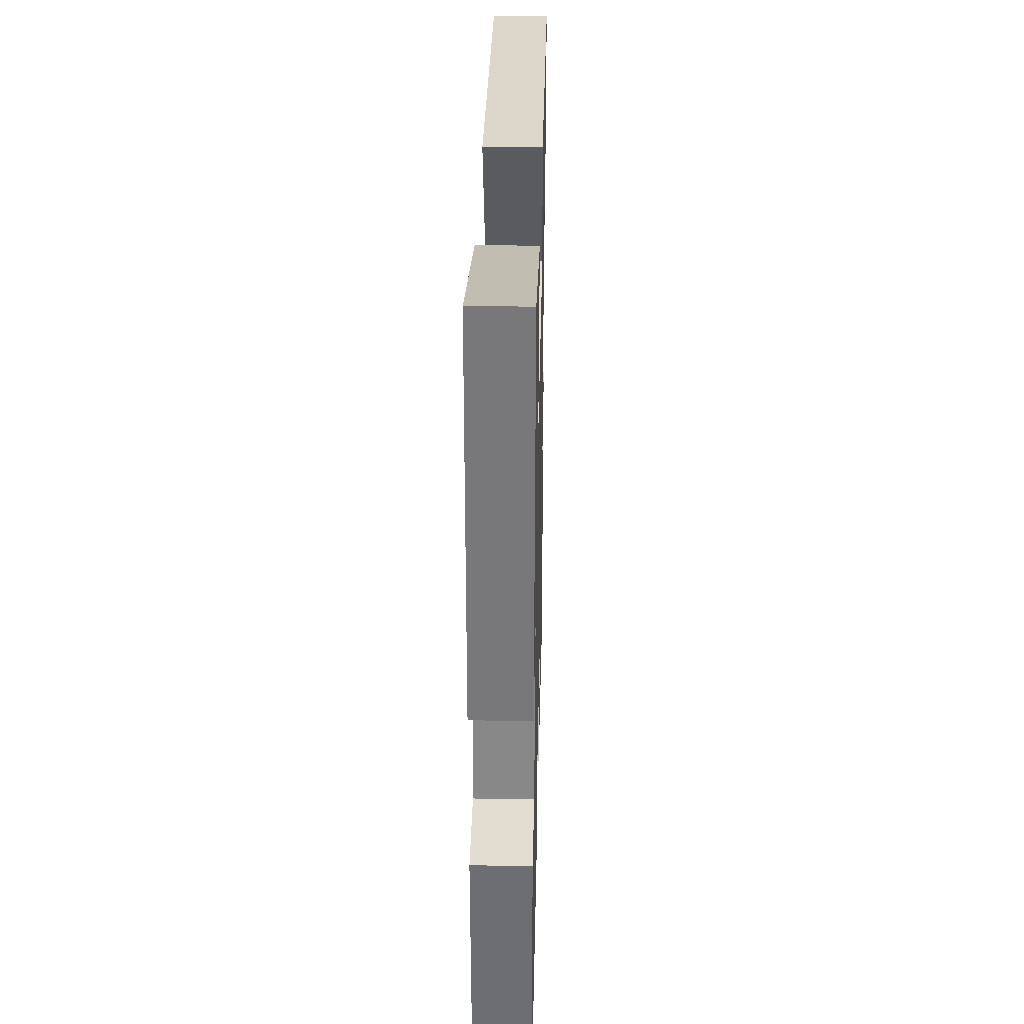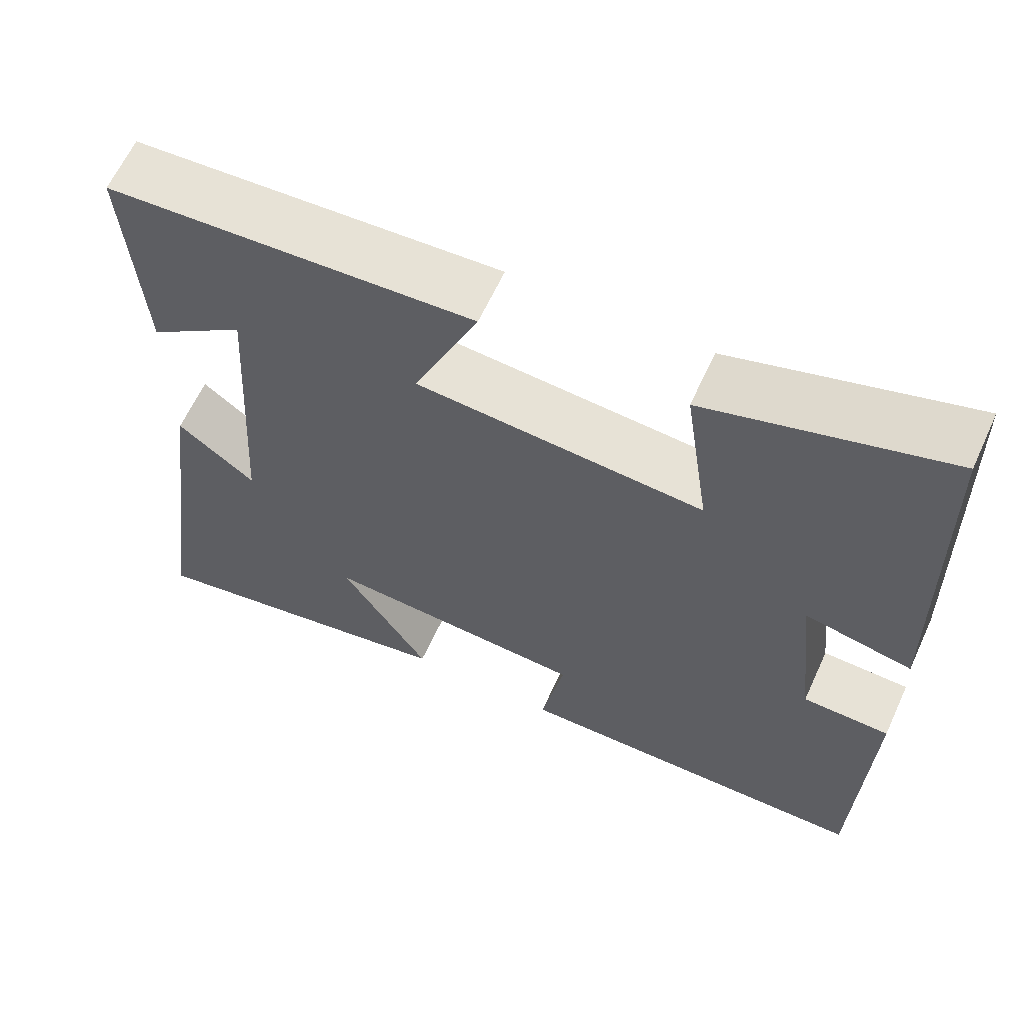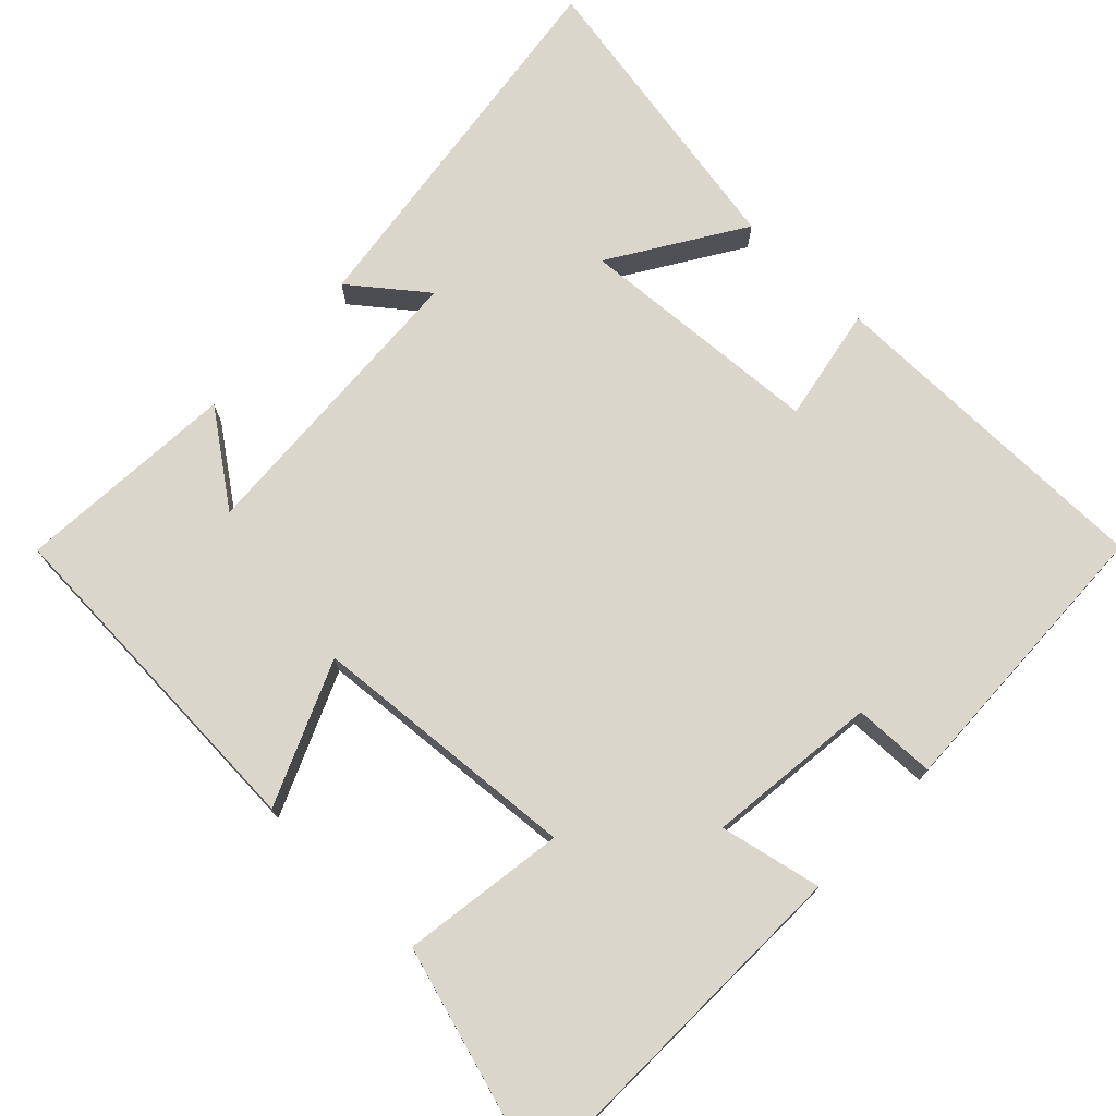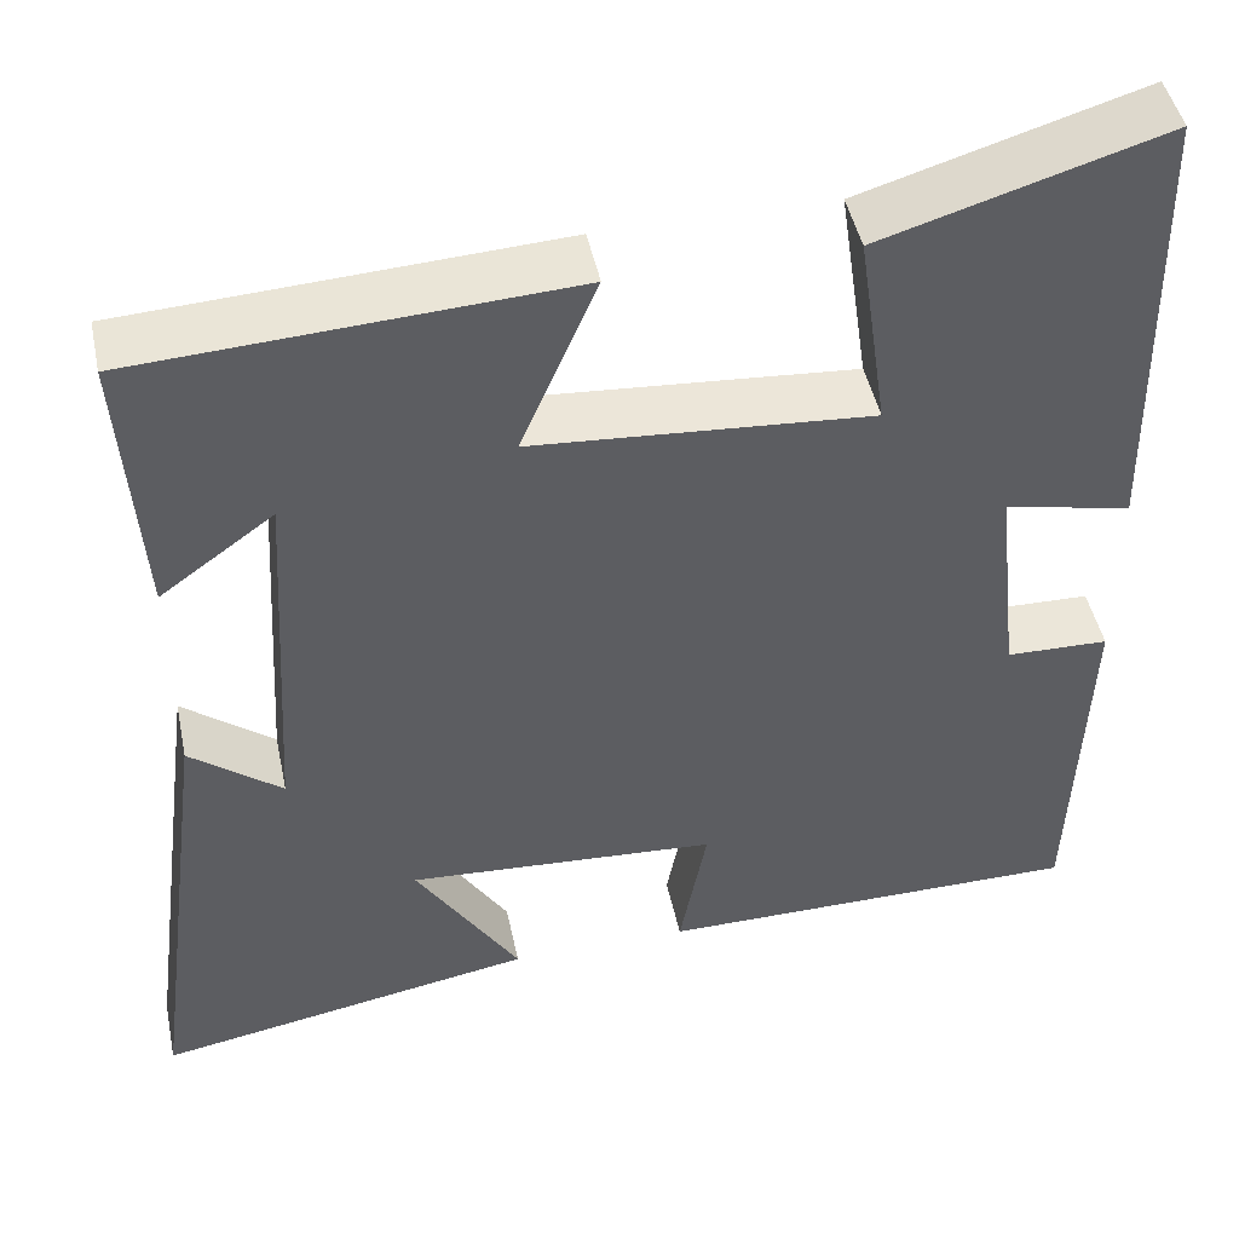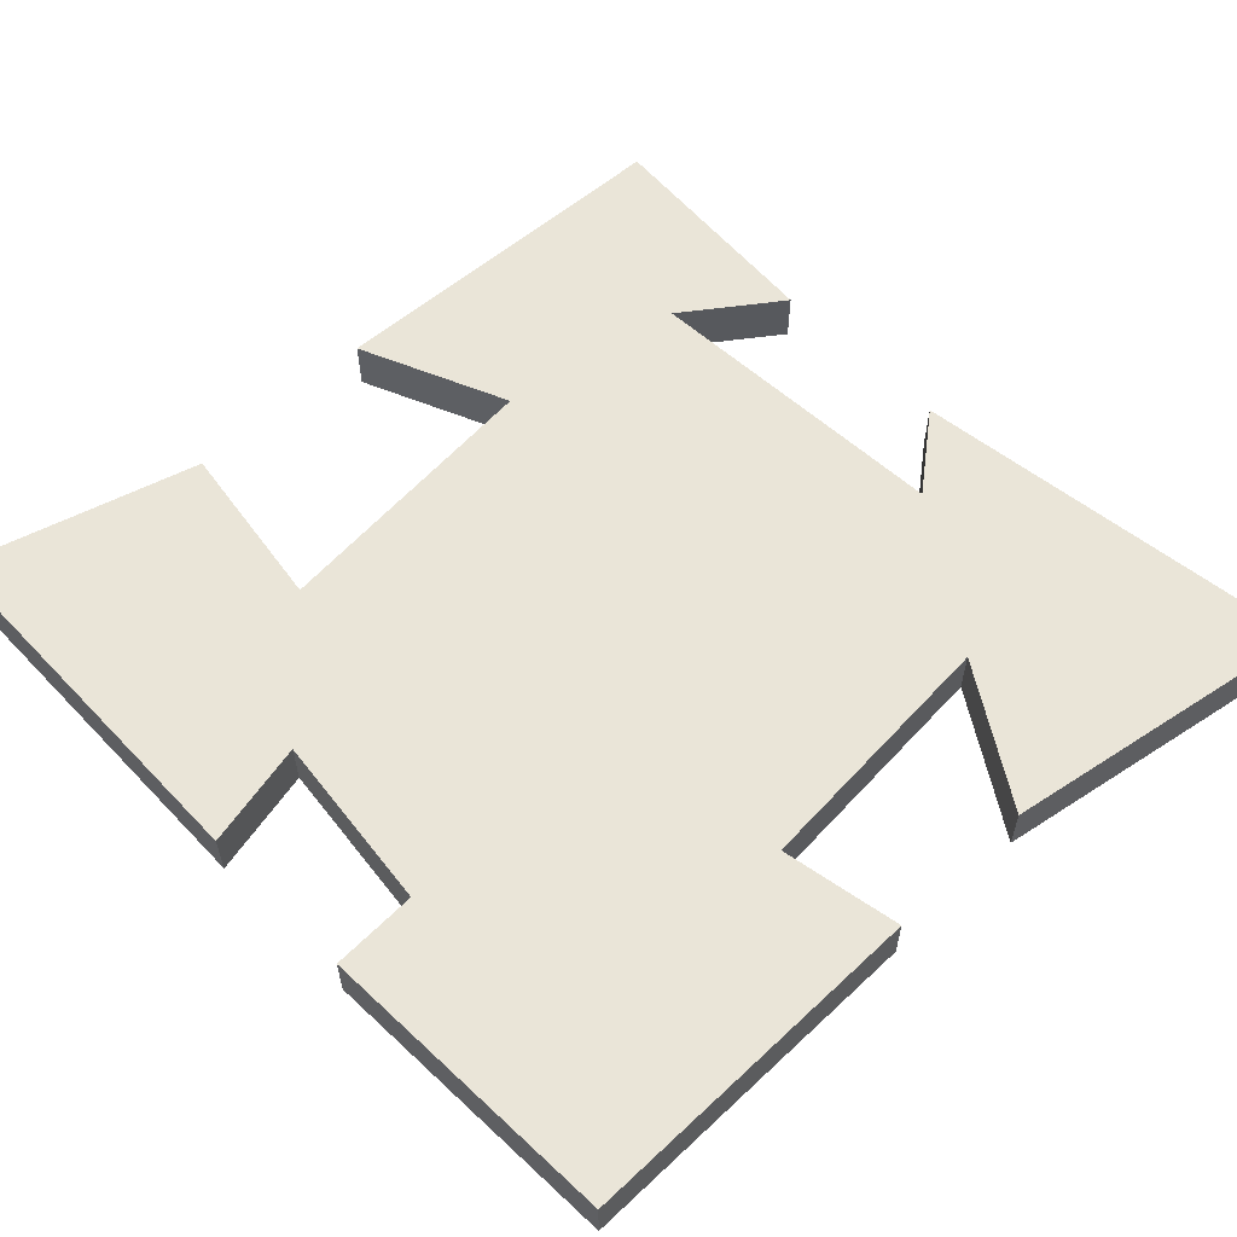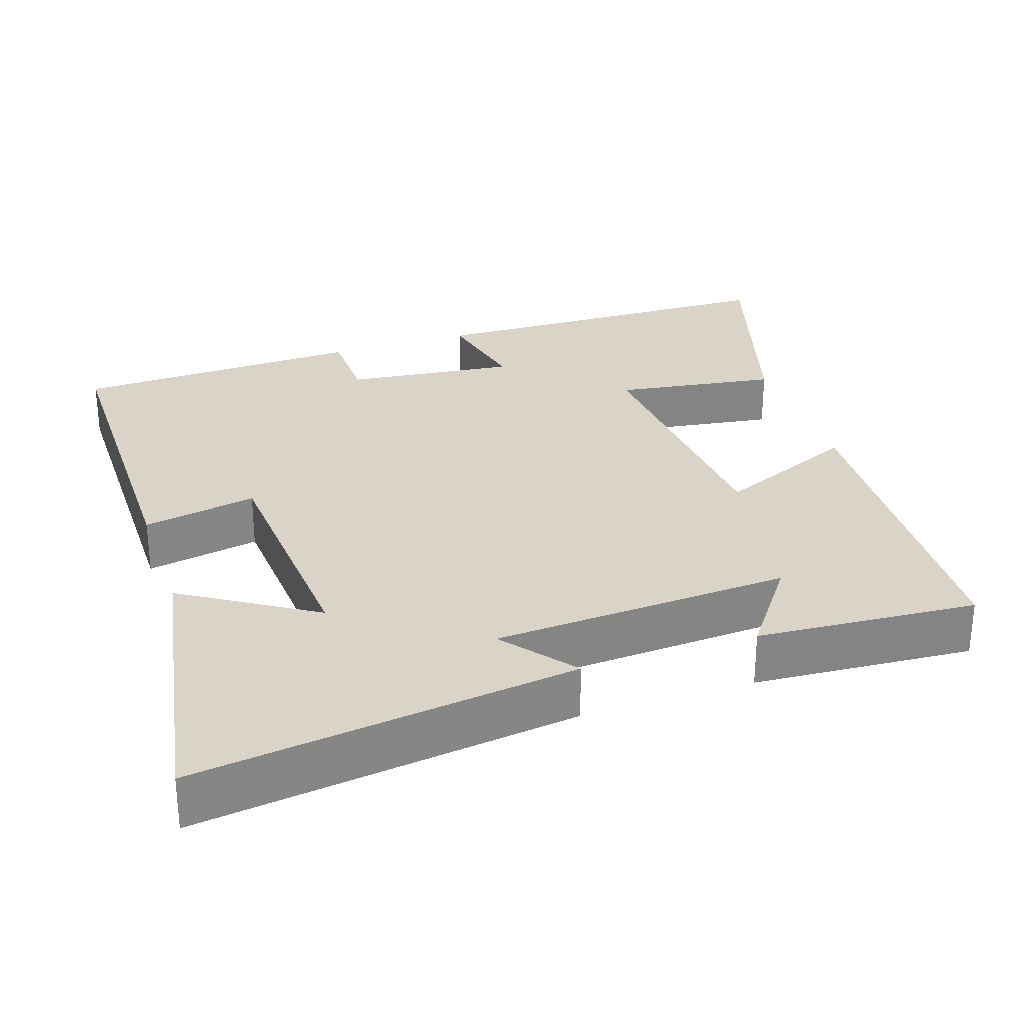
<metadata>
{"format":"obj","ext":"obj","renderer":"f3d","projection":"perspective","resolution":1024,"background":"white","views":[{"elev":33.5,"azim":91.3,"up":"+Z"},{"elev":62.8,"azim":24.6,"up":"+Z"},{"elev":73.9,"azim":43.9,"up":"+Y"},{"elev":46.7,"azim":-11.9,"up":"+Z"},{"elev":59.0,"azim":135.9,"up":"+Y"},{"elev":28.8,"azim":-108.5,"up":"+Y"}]}
</metadata>
<code>
v -0.569 0.07 -0.573
v -0.5 0.07 -0.058
v -0.402 0.07 -0.135
v -0.378 0.07 0.267
v -0.5 0.07 0.178
v -0.52 0.07 0.475
v -0.059 0.07 0.5
v -0.141 0.07 0.309
v 0.221 0.07 0.281
v 0.189 0.07 0.5
v 0.49 0.07 0.59
v 0.5 0.07 0.097
v 0.364 0.07 0.126
v 0.39 0.07 -0.104
v 0.5 0.07 -0.107
v 0.486 0.07 -0.499
v 0.03 0.07 -0.5
v 0.059 0.07 -0.346
v -0.273 0.07 -0.324
v -0.162 0.07 -0.5
v -0.569 0 -0.573
v -0.5 0 -0.058
v -0.402 0 -0.135
v -0.378 0 0.267
v -0.5 0 0.178
v -0.52 0 0.475
v -0.059 0 0.5
v -0.141 0 0.309
v 0.221 0 0.281
v 0.189 0 0.5
v 0.49 0 0.59
v 0.5 0 0.097
v 0.364 0 0.126
v 0.39 0 -0.104
v 0.5 0 -0.107
v 0.486 0 -0.499
v 0.03 0 -0.5
v 0.059 0 -0.346
v -0.273 0 -0.324
v -0.162 0 -0.5
f 19 20 1 2
f 15 16 17 18
f 14 15 18 19
f 13 14 19
f 10 11 12 13
f 9 10 13
f 8 9 13 19
f 6 7 8
f 4 5 6
f 4 6 8
f 3 4 8 19
f 2 3 19
f 22 21 40 39
f 38 37 36 35
f 39 38 35 34
f 39 34 33
f 33 32 31 30
f 33 30 29
f 39 33 29 28
f 28 27 26
f 26 25 24
f 28 26 24
f 39 28 24 23
f 39 23 22
f 1 21 22 2
f 2 22 23 3
f 3 23 24 4
f 4 24 25 5
f 5 25 26 6
f 6 26 27 7
f 7 27 28 8
f 8 28 29 9
f 9 29 30 10
f 10 30 31 11
f 11 31 32 12
f 12 32 33 13
f 13 33 34 14
f 14 34 35 15
f 15 35 36 16
f 16 36 37 17
f 17 37 38 18
f 18 38 39 19
f 19 39 40 20
f 20 40 21 1

</code>
